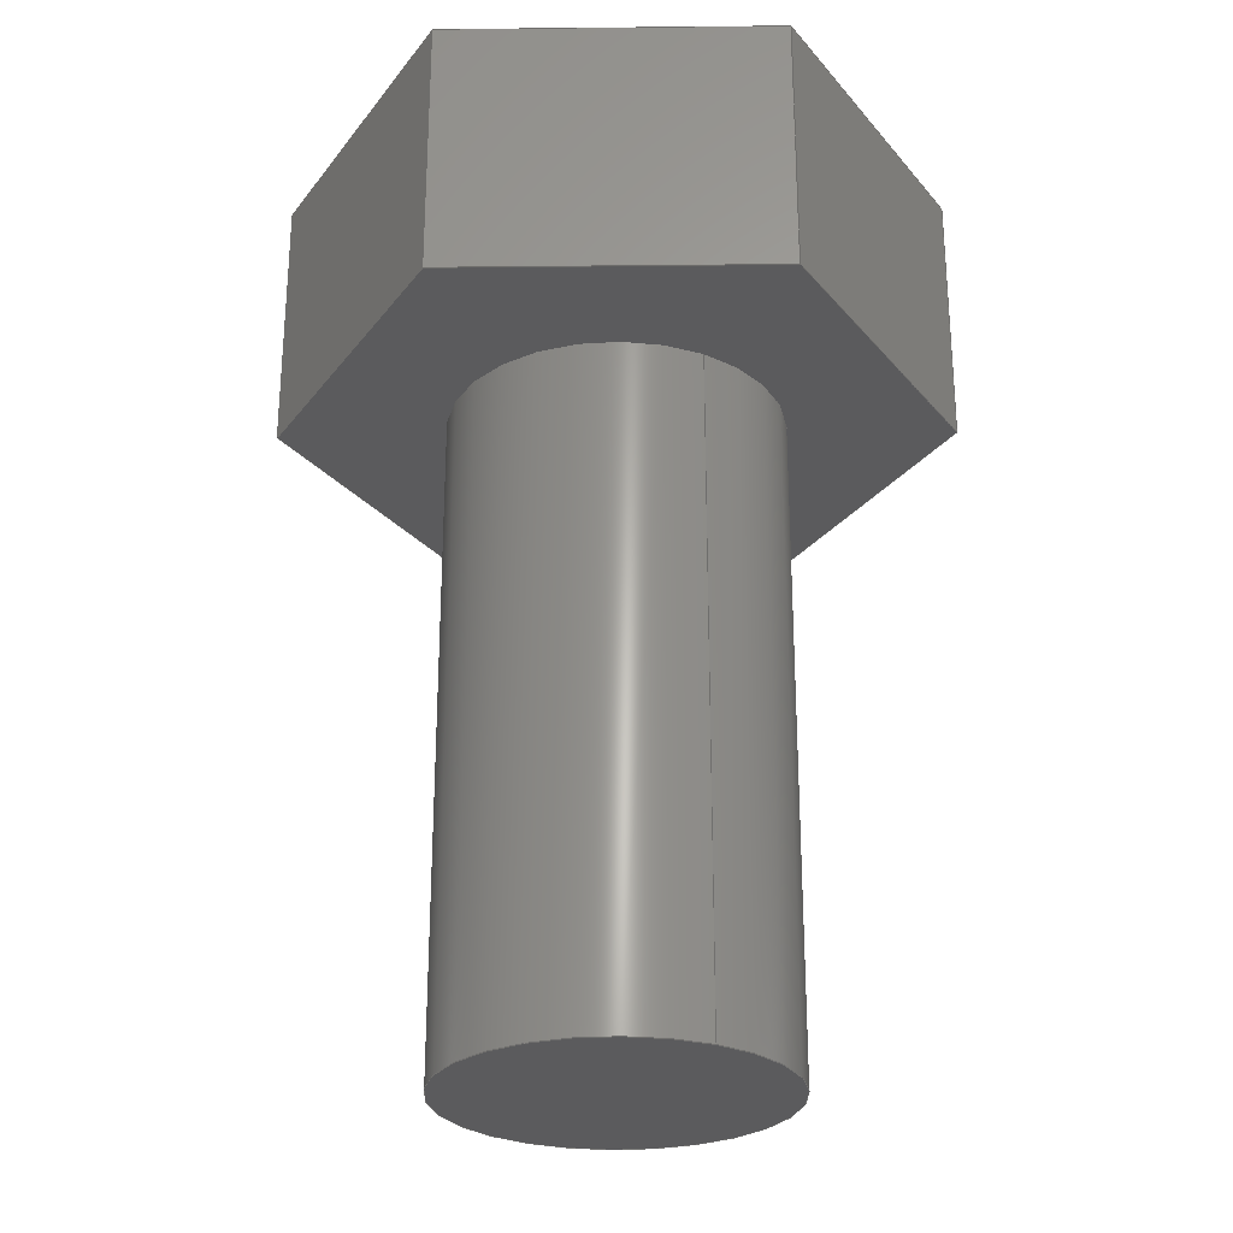
<metadata>
{"format":"step","ext":"stp","renderer":"f3d","projection":"perspective","resolution":1024,"background":"white","views":[{"elev":-27.1,"azim":60.9,"up":"+Y"}]}
</metadata>
<code>
ISO-10303-21;
DATA;
#1=CARTESIAN_POINT('POINT1',(-6.35,0,0));
#2=VERTEX_POINT('VERTEX1',#1);
#3=CARTESIAN_POINT('POINT2',(-3.175,0,-5.499
   ));
#4=VERTEX_POINT('VERTEX2',#3);
#5=CARTESIAN_POINT('POS1',(-6.35,0,0));
#6=DIRECTION('DIR1',(0.5,0,-0.866));
#7=VECTOR('VEC1',#6,25.4);
#8=LINE('STRAIGHT1',#5,#7);
#9=EDGE_CURVE('EDGE1',#2,#4,#8,.T.);
#10=ORIENTED_EDGE('COEDGE1',*,*,#9,.F.);
#11=CARTESIAN_POINT('POINT3',(-3.175,0,5.499
   ));
#12=VERTEX_POINT('VERTEX3',#11);
#13=CARTESIAN_POINT('POS2',(-3.175,0,5.499))
   ;
#14=DIRECTION('DIR2',(-0.5,0,-0.866));
#15=VECTOR('VEC2',#14,25.4);
#16=LINE('STRAIGHT2',#13,#15);
#17=EDGE_CURVE('EDGE2',#12,#2,#16,.T.);
#18=ORIENTED_EDGE('COEDGE2',*,*,#17,.F.);
#19=CARTESIAN_POINT('POINT4',(3.175,0,5.499)
   );
#20=VERTEX_POINT('VERTEX4',#19);
#21=CARTESIAN_POINT('POS3',(3.175,0,5.499));
#22=DIRECTION('DIR3',(-1,0,0));
#23=VECTOR('VEC3',#22,25.4);
#24=LINE('STRAIGHT3',#21,#23);
#25=EDGE_CURVE('EDGE3',#20,#12,#24,.T.);
#26=ORIENTED_EDGE('COEDGE3',*,*,#25,.F.);
#27=CARTESIAN_POINT('POINT5',(6.35,0,0));
#28=VERTEX_POINT('VERTEX5',#27);
#29=CARTESIAN_POINT('POS4',(6.35,0,0));
#30=DIRECTION('DIR4',(-0.5,0,0.866));
#31=VECTOR('VEC4',#30,25.4);
#32=LINE('STRAIGHT4',#29,#31);
#33=EDGE_CURVE('EDGE4',#28,#20,#32,.T.);
#34=ORIENTED_EDGE('COEDGE4',*,*,#33,.F.);
#35=CARTESIAN_POINT('POINT6',(3.175,0,-5.499
   ));
#36=VERTEX_POINT('VERTEX6',#35);
#37=CARTESIAN_POINT('POS5',(3.175,0,-5.499))
   ;
#38=DIRECTION('DIR5',(0.5,0,0.866));
#39=VECTOR('VEC5',#38,25.4);
#40=LINE('STRAIGHT5',#37,#39);
#41=EDGE_CURVE('EDGE5',#36,#28,#40,.T.);
#42=ORIENTED_EDGE('COEDGE5',*,*,#41,.F.);
#43=CARTESIAN_POINT('POS6',(-3.175,0,-5.499)
   );
#44=DIRECTION('DIR6',(1,0,0));
#45=VECTOR('VEC6',#44,25.4);
#46=LINE('STRAIGHT6',#43,#45);
#47=EDGE_CURVE('EDGE6',#4,#36,#46,.T.);
#48=ORIENTED_EDGE('COEDGE6',*,*,#47,.F.);
#49=EDGE_LOOP('NONE',(#10,#18,#26,#34,#42,#48));
#50=FACE_BOUND('LOOP1',#49,.T.);
#51=CARTESIAN_POINT('POS7',(0,0,0));
#52=DIRECTION('DIR7',(0,1,0));
#53=DIRECTION('DIR8',(1,0,0));
#54=AXIS2_PLACEMENT_3D('AXIS1',#51,#52,#53);
#55=PLANE('PLANE1',#54);
#56=ADVANCED_FACE('FACE1',(#50),#55,.T.);
#57=CARTESIAN_POINT('POINT7',(-3.175,-5.08,
   -5.499));
#58=VERTEX_POINT('VERTEX7',#57);
#59=CARTESIAN_POINT('POS8',(-3.175,0,-5.499)
   );
#60=DIRECTION('DIR9',(0,-1,0));
#61=VECTOR('VEC7',#60,25.4);
#62=LINE('STRAIGHT7',#59,#61);
#63=EDGE_CURVE('EDGE7',#4,#58,#62,.T.);
#64=ORIENTED_EDGE('COEDGE7',*,*,#63,.F.);
#65=ORIENTED_EDGE('COEDGE8',*,*,#47,.T.);
#66=CARTESIAN_POINT('POINT8',(3.175,-5.08,
   -5.499));
#67=VERTEX_POINT('VERTEX8',#66);
#68=CARTESIAN_POINT('POS9',(3.175,0,-5.499))
   ;
#69=DIRECTION('DIR10',(0,-1,0));
#70=VECTOR('VEC8',#69,25.4);
#71=LINE('STRAIGHT8',#68,#70);
#72=EDGE_CURVE('EDGE8',#36,#67,#71,.T.);
#73=ORIENTED_EDGE('COEDGE9',*,*,#72,.T.);
#74=CARTESIAN_POINT('POS10',(-3.175,-5.08,
   -5.499));
#75=DIRECTION('DIR11',(1,0,0));
#76=VECTOR('VEC9',#75,25.4);
#77=LINE('STRAIGHT9',#74,#76);
#78=EDGE_CURVE('EDGE9',#58,#67,#77,.T.);
#79=ORIENTED_EDGE('COEDGE10',*,*,#78,.F.);
#80=EDGE_LOOP('NONE',(#64,#65,#73,#79));
#81=FACE_BOUND('LOOP1',#80,.T.);
#82=CARTESIAN_POINT('POS11',(-3.175,0,-5.499
   ));
#83=DIRECTION('DIR12',(0,0,1));
#84=DIRECTION('DIR13',(1,0,0));
#85=AXIS2_PLACEMENT_3D('AXIS2',#82,#83,#84);
#86=PLANE('PLANE2',#85);
#87=ADVANCED_FACE('FACE2',(#81),#86,.F.);
#88=CARTESIAN_POINT('POINT9',(-6.35,-5.08,0));
#89=VERTEX_POINT('VERTEX9',#88);
#90=CARTESIAN_POINT('POS12',(-6.35,0,1.41e-15))
   ;
#91=DIRECTION('DIR14',(0,-1,0));
#92=VECTOR('VEC10',#91,25.4);
#93=LINE('STRAIGHT10',#90,#92);
#94=EDGE_CURVE('EDGE10',#2,#89,#93,.T.);
#95=ORIENTED_EDGE('COEDGE11',*,*,#94,.F.);
#96=ORIENTED_EDGE('COEDGE12',*,*,#9,.T.);
#97=ORIENTED_EDGE('COEDGE13',*,*,#63,.T.);
#98=CARTESIAN_POINT('POS13',(-6.35,-5.08,0));
#99=DIRECTION('DIR15',(0.5,0,-0.866));
#100=VECTOR('VEC11',#99,25.4);
#101=LINE('STRAIGHT11',#98,#100);
#102=EDGE_CURVE('EDGE11',#89,#58,#101,.T.);
#103=ORIENTED_EDGE('COEDGE14',*,*,#102,.F.);
#104=EDGE_LOOP('NONE',(#95,#96,#97,#103));
#105=FACE_BOUND('LOOP1',#104,.T.);
#106=CARTESIAN_POINT('POS14',(-6.35,0,0));
#107=DIRECTION('DIR16',(0.866,0,0.5));
#108=DIRECTION('DIR17',(0.5,0,-0.866));
#109=AXIS2_PLACEMENT_3D('AXIS3',#106,#107,#108);
#110=PLANE('PLANE3',#109);
#111=ADVANCED_FACE('FACE3',(#105),#110,.F.);
#112=CARTESIAN_POINT('POINT10',(-3.175,-5.08,
   5.499));
#113=VERTEX_POINT('VERTEX10',#112);
#114=CARTESIAN_POINT('POS15',(-3.175,0,5.499
   ));
#115=DIRECTION('DIR18',(0,-1,0));
#116=VECTOR('VEC12',#115,25.4);
#117=LINE('STRAIGHT12',#114,#116);
#118=EDGE_CURVE('EDGE12',#12,#113,#117,.T.);
#119=ORIENTED_EDGE('COEDGE15',*,*,#118,.F.);
#120=ORIENTED_EDGE('COEDGE16',*,*,#17,.T.);
#121=ORIENTED_EDGE('COEDGE17',*,*,#94,.T.);
#122=CARTESIAN_POINT('POS16',(-3.175,-5.08,
   5.499));
#123=DIRECTION('DIR19',(-0.5,0,-0.866));
#124=VECTOR('VEC13',#123,25.4);
#125=LINE('STRAIGHT13',#122,#124);
#126=EDGE_CURVE('EDGE13',#113,#89,#125,.T.);
#127=ORIENTED_EDGE('COEDGE18',*,*,#126,.F.);
#128=EDGE_LOOP('NONE',(#119,#120,#121,#127));
#129=FACE_BOUND('LOOP1',#128,.T.);
#130=CARTESIAN_POINT('POS17',(-3.175,0,5.499
   ));
#131=DIRECTION('DIR20',(0.866,0,-0.5));
#132=DIRECTION('DIR21',(0.5,0,0.866));
#133=AXIS2_PLACEMENT_3D('AXIS4',#130,#131,#132);
#134=PLANE('PLANE4',#133);
#135=ADVANCED_FACE('FACE4',(#129),#134,.F.);
#136=CARTESIAN_POINT('POINT11',(3.175,-5.08,
   5.499));
#137=VERTEX_POINT('VERTEX11',#136);
#138=CARTESIAN_POINT('POS18',(3.175,0,5.499)
   );
#139=DIRECTION('DIR22',(0,-1,0));
#140=VECTOR('VEC14',#139,25.4);
#141=LINE('STRAIGHT14',#138,#140);
#142=EDGE_CURVE('EDGE14',#20,#137,#141,.T.);
#143=ORIENTED_EDGE('COEDGE19',*,*,#142,.F.);
#144=ORIENTED_EDGE('COEDGE20',*,*,#25,.T.);
#145=ORIENTED_EDGE('COEDGE21',*,*,#118,.T.);
#146=CARTESIAN_POINT('POS19',(3.175,-5.08,
   5.499));
#147=DIRECTION('DIR23',(-1,0,0));
#148=VECTOR('VEC15',#147,25.4);
#149=LINE('STRAIGHT15',#146,#148);
#150=EDGE_CURVE('EDGE15',#137,#113,#149,.T.);
#151=ORIENTED_EDGE('COEDGE22',*,*,#150,.F.);
#152=EDGE_LOOP('NONE',(#143,#144,#145,#151));
#153=FACE_BOUND('LOOP1',#152,.T.);
#154=CARTESIAN_POINT('POS20',(3.175,0,5.499)
   );
#155=DIRECTION('DIR24',(0,0,-1));
#156=DIRECTION('DIR25',(1,0,0));
#157=AXIS2_PLACEMENT_3D('AXIS5',#154,#155,#156);
#158=PLANE('PLANE5',#157);
#159=ADVANCED_FACE('FACE5',(#153),#158,.F.);
#160=CARTESIAN_POINT('POINT12',(6.35,-5.08,0));
#161=VERTEX_POINT('VERTEX12',#160);
#162=CARTESIAN_POINT('POS21',(6.35,0,0));
#163=DIRECTION('DIR26',(0,-1,0));
#164=VECTOR('VEC16',#163,25.4);
#165=LINE('STRAIGHT16',#162,#164);
#166=EDGE_CURVE('EDGE16',#28,#161,#165,.T.);
#167=ORIENTED_EDGE('COEDGE23',*,*,#166,.F.);
#168=ORIENTED_EDGE('COEDGE24',*,*,#33,.T.);
#169=ORIENTED_EDGE('COEDGE25',*,*,#142,.T.);
#170=CARTESIAN_POINT('POS22',(6.35,-5.08,0));
#171=DIRECTION('DIR27',(-0.5,0,0.866));
#172=VECTOR('VEC17',#171,25.4);
#173=LINE('STRAIGHT17',#170,#172);
#174=EDGE_CURVE('EDGE17',#161,#137,#173,.T.);
#175=ORIENTED_EDGE('COEDGE26',*,*,#174,.F.);
#176=EDGE_LOOP('NONE',(#167,#168,#169,#175));
#177=FACE_BOUND('LOOP1',#176,.T.);
#178=CARTESIAN_POINT('POS23',(6.35,0,0));
#179=DIRECTION('DIR28',(-0.866,0,-0.5));
#180=DIRECTION('DIR29',(0.5,0,-0.866));
#181=AXIS2_PLACEMENT_3D('AXIS6',#178,#179,#180);
#182=PLANE('PLANE6',#181);
#183=ADVANCED_FACE('FACE6',(#177),#182,.F.);
#184=ORIENTED_EDGE('COEDGE27',*,*,#72,.F.);
#185=ORIENTED_EDGE('COEDGE28',*,*,#41,.T.);
#186=ORIENTED_EDGE('COEDGE29',*,*,#166,.T.);
#187=CARTESIAN_POINT('POS24',(3.175,-5.08,
   -5.499));
#188=DIRECTION('DIR30',(0.5,0,0.866));
#189=VECTOR('VEC18',#188,25.4);
#190=LINE('STRAIGHT18',#187,#189);
#191=EDGE_CURVE('EDGE18',#67,#161,#190,.T.);
#192=ORIENTED_EDGE('COEDGE30',*,*,#191,.F.);
#193=EDGE_LOOP('NONE',(#184,#185,#186,#192));
#194=FACE_BOUND('LOOP1',#193,.T.);
#195=CARTESIAN_POINT('POS25',(3.175,0,-5.499
   ));
#196=DIRECTION('DIR31',(-0.866,0,0.5));
#197=DIRECTION('DIR32',(0.5,0,0.866));
#198=AXIS2_PLACEMENT_3D('AXIS7',#195,#196,#197);
#199=PLANE('PLANE7',#198);
#200=ADVANCED_FACE('FACE7',(#194),#199,.F.);
#201=CARTESIAN_POINT('POINT13',(3.175,-5.08,0));
#202=VERTEX_POINT('VERTEX13',#201);
#203=CARTESIAN_POINT('POINT14',(-3.175,-5.08,0));
#204=VERTEX_POINT('VERTEX14',#203);
#205=CARTESIAN_POINT('POS26',(0,-5.08,0));
#206=DIRECTION('DIR33',(0,1,0));
#207=DIRECTION('DIR34',(1,0,0));
#208=AXIS2_PLACEMENT_3D('AXIS8',#205,#206,#207);
#209=CIRCLE('ELLIPSE1',#208,3.175);
#210=EDGE_CURVE('EDGE19',#202,#204,#209,.T.);
#211=ORIENTED_EDGE('COEDGE31',*,*,#210,.T.);
#212=CARTESIAN_POINT('POS27',(0,-5.08,0));
#213=DIRECTION('DIR35',(0,-1,0));
#214=DIRECTION('DIR36',(1,0,0));
#215=AXIS2_PLACEMENT_3D('AXIS9',#212,#213,#214);
#216=CIRCLE('ELLIPSE2',#215,3.175);
#217=EDGE_CURVE('EDGE20',#202,#204,#216,.T.);
#218=ORIENTED_EDGE('COEDGE32',*,*,#217,.F.);
#219=EDGE_LOOP('NONE',(#211,#218));
#220=FACE_BOUND('LOOP1',#219,.T.);
#221=ORIENTED_EDGE('COEDGE33',*,*,#191,.T.);
#222=ORIENTED_EDGE('COEDGE34',*,*,#174,.T.);
#223=ORIENTED_EDGE('COEDGE35',*,*,#150,.T.);
#224=ORIENTED_EDGE('COEDGE36',*,*,#126,.T.);
#225=ORIENTED_EDGE('COEDGE37',*,*,#102,.T.);
#226=ORIENTED_EDGE('COEDGE38',*,*,#78,.T.);
#227=EDGE_LOOP('NONE',(#221,#222,#223,#224,#225,#226));
#228=FACE_BOUND('LOOP1',#227,.T.);
#229=CARTESIAN_POINT('POS28',(0,-5.08,0));
#230=DIRECTION('DIR37',(0,1,0));
#231=DIRECTION('DIR38',(1,0,0));
#232=AXIS2_PLACEMENT_3D('AXIS10',#229,#230,#231);
#233=PLANE('PLANE8',#232);
#234=ADVANCED_FACE('FACE8',(#220,#228),#233,.F.);
#235=ORIENTED_EDGE('COEDGE39',*,*,#217,.T.);
#236=CARTESIAN_POINT('POINT15',(-3.175,-17.78,
   3.888e-16));
#237=VERTEX_POINT('VERTEX15',#236);
#238=CARTESIAN_POINT('POS29',(-3.175,-17.78,
   3.888e-16));
#239=DIRECTION('DIR39',(0,1,0));
#240=VECTOR('VEC19',#239,25.4);
#241=LINE('STRAIGHT19',#238,#240);
#242=EDGE_CURVE('EDGE21',#237,#204,#241,.T.);
#243=ORIENTED_EDGE('COEDGE40',*,*,#242,.F.);
#244=CARTESIAN_POINT('POINT16',(3.175,-17.78,0));
#245=VERTEX_POINT('VERTEX16',#244);
#246=CARTESIAN_POINT('POS30',(-1.762e-16,-17.78,
   0));
#247=DIRECTION('DIR40',(0,-1,0));
#248=DIRECTION('DIR41',(1,0,0));
#249=AXIS2_PLACEMENT_3D('AXIS11',#246,#247,#248);
#250=CIRCLE('ELLIPSE3',#249,3.175);
#251=EDGE_CURVE('EDGE22',#245,#237,#250,.T.);
#252=ORIENTED_EDGE('COEDGE41',*,*,#251,.F.);
#253=CARTESIAN_POINT('POS31',(3.175,-17.78,0));
#254=DIRECTION('DIR42',(0,1,0));
#255=VECTOR('VEC20',#254,25.4);
#256=LINE('STRAIGHT20',#253,#255);
#257=EDGE_CURVE('EDGE23',#245,#202,#256,.T.);
#258=ORIENTED_EDGE('COEDGE42',*,*,#257,.T.);
#259=EDGE_LOOP('NONE',(#235,#243,#252,#258));
#260=FACE_BOUND('LOOP1',#259,.T.);
#261=CARTESIAN_POINT('POS32',(0,-18.67,0));
#262=DIRECTION('DIR43',(0,1,0));
#263=DIRECTION('DIR44',(1,0,0));
#264=AXIS2_PLACEMENT_3D('AXIS12',#261,#262,#263);
#265=CYLINDRICAL_SURFACE('CONE_SURF1',#264,3.175);
#266=ADVANCED_FACE('FACE9',(#260),#265,.T.);
#267=CARTESIAN_POINT('POS33',(-1.762e-16,-17.78,
   0));
#268=DIRECTION('DIR45',(0,1,0));
#269=DIRECTION('DIR46',(1,0,0));
#270=AXIS2_PLACEMENT_3D('AXIS13',#267,#268,#269);
#271=CIRCLE('ELLIPSE4',#270,3.175);
#272=EDGE_CURVE('EDGE24',#245,#237,#271,.T.);
#273=ORIENTED_EDGE('COEDGE43',*,*,#272,.T.);
#274=ORIENTED_EDGE('COEDGE44',*,*,#242,.T.);
#275=ORIENTED_EDGE('COEDGE45',*,*,#210,.F.);
#276=ORIENTED_EDGE('COEDGE46',*,*,#257,.F.);
#277=EDGE_LOOP('NONE',(#273,#274,#275,#276));
#278=FACE_BOUND('LOOP1',#277,.T.);
#279=CARTESIAN_POINT('POS34',(0,-18.67,0));
#280=DIRECTION('DIR47',(0,1,0));
#281=DIRECTION('DIR48',(1,0,0));
#282=AXIS2_PLACEMENT_3D('AXIS14',#279,#280,#281);
#283=CYLINDRICAL_SURFACE('CONE_SURF2',#282,3.175);
#284=ADVANCED_FACE('FACE10',(#278),#283,.T.);
#285=ORIENTED_EDGE('COEDGE47',*,*,#272,.F.);
#286=ORIENTED_EDGE('COEDGE48',*,*,#251,.T.);
#287=EDGE_LOOP('NONE',(#285,#286));
#288=FACE_BOUND('LOOP1',#287,.T.);
#289=CARTESIAN_POINT('POS35',(0,-17.78,0));
#290=DIRECTION('DIR49',(0,1,0));
#291=DIRECTION('DIR50',(1,0,0));
#292=AXIS2_PLACEMENT_3D('AXIS15',#289,#290,#291);
#293=PLANE('PLANE9',#292);
#294=ADVANCED_FACE('FACE11',(#288),#293,.F.);
#295=CLOSED_SHELL('SHELL1',(#56,#87,#111,#135,#159,#183,#200,#234,#266,
   #284,#294));
#296=MANIFOLD_SOLID_BREP('LUMP1',#295);
#297=ADVANCED_BREP_SHAPE_REPRESENTATION('BODY0',(#296),#298);
#298=(GEOMETRIC_REPRESENTATION_CONTEXT(3) 
   GLOBAL_UNCERTAINTY_ASSIGNED_CONTEXT((#299)) 
   GLOBAL_UNIT_ASSIGNED_CONTEXT((#300,#301,#302)) REPRESENTATION_CONTEXT
   ('',''));
#299=UNCERTAINTY_MEASURE_WITH_UNIT(LENGTH_MEASURE(1e-06),#300,'','');
#300=(LENGTH_UNIT() NAMED_UNIT(*) SI_UNIT(.MILLI.,.METRE.));
#301=(NAMED_UNIT(*) PLANE_ANGLE_UNIT() SI_UNIT($,.RADIAN.));
#302=(NAMED_UNIT(*) SI_UNIT($,.STERADIAN.) SOLID_ANGLE_UNIT());
#303=APPLICATION_CONTEXT(
   'CONFIGURATION CONTROLLED 3D DESIGNS OF MECHANICAL PARTS AND 
ASSEMBLIES');
#304=APPLICATION_PROTOCOL_DEFINITION('INTERNATIONAL STANDARD',
   'config_control_design',1994,#303);
#305=MECHANICAL_CONTEXT('MECHANICAL_CONTEXT_NAME',#303,'mechanical');
#306=PRODUCT('PRODUCT_ID_1','PRODUCT_NAME_1','PRODUCT_DESCRIPTION',(#305
   ));
#307=PRODUCT_RELATED_PRODUCT_CATEGORY('detail',
   'PRODUCT_RELATED_PRODUCT_CATEGORY_DESCRIPTION',(#306));
#308=PERSON_AND_ORGANIZATION_ROLE('design_owner');
#309=CC_DESIGN_PERSON_AND_ORGANIZATION_ASSIGNMENT(#312,#308,(#306));
#310=PERSON('ID_1','PERSON_LAST_NAME','PERSON_FIRST_NAME',$,$,$);
#311=ORGANIZATION('ORGANIZATION_ID','ORGANIZATION_NAME',
   'ORGANIZATION_DESCRIPTION');
#312=PERSON_AND_ORGANIZATION(#310,#311);
#313=PRODUCT_DEFINITION_FORMATION_WITH_SPECIFIED_SOURCE(
   'PRODUCT_DEFINITION_FORMATION_ID',
   'PRODUCT_DEFINITION_FORMATION_DESCRIPTION',#306,.NOT_KNOWN.);
#314=PERSON_AND_ORGANIZATION_ROLE('creator');
#315=CC_DESIGN_PERSON_AND_ORGANIZATION_ASSIGNMENT(#318,#314,(#313));
#316=PERSON('ID_2','PERSON_LAST_NAME','PERSON_FIRST_NAME',$,$,$);
#317=ORGANIZATION('ORGANIZATION_ID','ORGANIZATION_NAME',
   'ORGANIZATION_DESCRIPTION');
#318=PERSON_AND_ORGANIZATION(#316,#317);
#319=PERSON_AND_ORGANIZATION_ROLE('part_supplier');
#320=CC_DESIGN_PERSON_AND_ORGANIZATION_ASSIGNMENT(#323,#319,(#313));
#321=PERSON('ID_3','PERSON_LAST_NAME','PERSON_FIRST_NAME',$,$,$);
#322=ORGANIZATION('ORGANIZATION_ID','ORGANIZATION_NAME',
   'ORGANIZATION_DESCRIPTION');
#323=PERSON_AND_ORGANIZATION(#321,#322);
#324=APPROVAL_STATUS('approved');
#325=APPROVAL(#324,'APPROVAL_LEVEL');
#326=CC_DESIGN_APPROVAL(#325,(#313));
#327=APPROVAL_ROLE('APPROVAL_ROLE');
#328=APPROVAL_PERSON_ORGANIZATION(#331,#325,#327);
#329=PERSON('ID_4','PERSON_LAST_NAME','PERSON_FIRST_NAME',$,$,$);
#330=ORGANIZATION('ORGANIZATION_ID','ORGANIZATION_NAME',
   'ORGANIZATION_DESCRIPTION');
#331=PERSON_AND_ORGANIZATION(#329,#330);
#332=APPROVAL_DATE_TIME(#336,#325);
#333=CALENDAR_DATE(1997,1,1);
#334=COORDINATED_UNIVERSAL_TIME_OFFSET(0,0,.AHEAD.);
#335=LOCAL_TIME(0,0,0,#334);
#336=DATE_AND_TIME(#333,#335);
#337=SECURITY_CLASSIFICATION_LEVEL('classified');
#338=SECURITY_CLASSIFICATION('SECURITY_CLASSIFICATION_NAME',
   'SECURITY_CLASSIFICATION_PURPOSE',#337);
#339=CC_DESIGN_SECURITY_CLASSIFICATION(#338,(#313));
#340=APPROVAL_STATUS('approved');
#341=APPROVAL(#340,'APPROVAL_LEVEL');
#342=CC_DESIGN_APPROVAL(#341,(#338));
#343=APPROVAL_ROLE('APPROVAL_ROLE');
#344=APPROVAL_PERSON_ORGANIZATION(#347,#341,#343);
#345=PERSON('ID_5','PERSON_LAST_NAME','PERSON_FIRST_NAME',$,$,$);
#346=ORGANIZATION('ORGANIZATION_ID','ORGANIZATION_NAME',
   'ORGANIZATION_DESCRIPTION');
#347=PERSON_AND_ORGANIZATION(#345,#346);
#348=APPROVAL_DATE_TIME(#352,#341);
#349=CALENDAR_DATE(1997,1,1);
#350=COORDINATED_UNIVERSAL_TIME_OFFSET(0,0,.AHEAD.);
#351=LOCAL_TIME(0,0,0,#350);
#352=DATE_AND_TIME(#349,#351);
#353=PERSON_AND_ORGANIZATION_ROLE('classification_officer');
#354=CC_DESIGN_PERSON_AND_ORGANIZATION_ASSIGNMENT(#357,#353,(#338));
#355=PERSON('ID_6','PERSON_LAST_NAME','PERSON_FIRST_NAME',$,$,$);
#356=ORGANIZATION('ORGANIZATION_ID','ORGANIZATION_NAME',
   'ORGANIZATION_DESCRIPTION');
#357=PERSON_AND_ORGANIZATION(#355,#356);
#358=DATE_TIME_ROLE('classification_date');
#359=CC_DESIGN_DATE_AND_TIME_ASSIGNMENT(#363,#358,(#338));
#360=CALENDAR_DATE(1997,1,1);
#361=COORDINATED_UNIVERSAL_TIME_OFFSET(0,0,.AHEAD.);
#362=LOCAL_TIME(0,0,0,#361);
#363=DATE_AND_TIME(#360,#362);
#364=DESIGN_CONTEXT('DESIGN_CONTEXT_NAME',#303,'design');
#365=PRODUCT_DEFINITION('PRODUCT_DEFINITION_ID',
   'PRODUCT_DEFINITION_DESCRIPTION',#313,#364);
#366=PERSON_AND_ORGANIZATION_ROLE('creator');
#367=CC_DESIGN_PERSON_AND_ORGANIZATION_ASSIGNMENT(#370,#366,(#365));
#368=PERSON('ID_7','PERSON_LAST_NAME','PERSON_FIRST_NAME',$,$,$);
#369=ORGANIZATION('ORGANIZATION_ID','ORGANIZATION_NAME',
   'ORGANIZATION_DESCRIPTION');
#370=PERSON_AND_ORGANIZATION(#368,#369);
#371=DATE_TIME_ROLE('creation_date');
#372=CC_DESIGN_DATE_AND_TIME_ASSIGNMENT(#376,#371,(#365));
#373=CALENDAR_DATE(1997,1,1);
#374=COORDINATED_UNIVERSAL_TIME_OFFSET(0,0,.AHEAD.);
#375=LOCAL_TIME(0,0,0,#374);
#376=DATE_AND_TIME(#373,#375);
#377=APPROVAL_STATUS('approved');
#378=APPROVAL(#377,'APPROVAL_LEVEL');
#379=CC_DESIGN_APPROVAL(#378,(#365));
#380=APPROVAL_ROLE('APPROVAL_ROLE');
#381=APPROVAL_PERSON_ORGANIZATION(#384,#378,#380);
#382=PERSON('ID_8','PERSON_LAST_NAME','PERSON_FIRST_NAME',$,$,$);
#383=ORGANIZATION('ORGANIZATION_ID','ORGANIZATION_NAME',
   'ORGANIZATION_DESCRIPTION');
#384=PERSON_AND_ORGANIZATION(#382,#383);
#385=APPROVAL_DATE_TIME(#389,#378);
#386=CALENDAR_DATE(1997,1,1);
#387=COORDINATED_UNIVERSAL_TIME_OFFSET(0,0,.AHEAD.);
#388=LOCAL_TIME(0,0,0,#387);
#389=DATE_AND_TIME(#386,#388);
#390=PRODUCT_DEFINITION_SHAPE('PRODUCT_DEFINITION_SHAPE_NAME',
   'PRODUCT_DEFINITION_SHAPE_DESCRIPTION',#365);
#391=SHAPE_DEFINITION_REPRESENTATION(#390,#297);
ENDSEC;
END-ISO-10303-21;
                
                  
               
                   
                    
     
                

</code>
